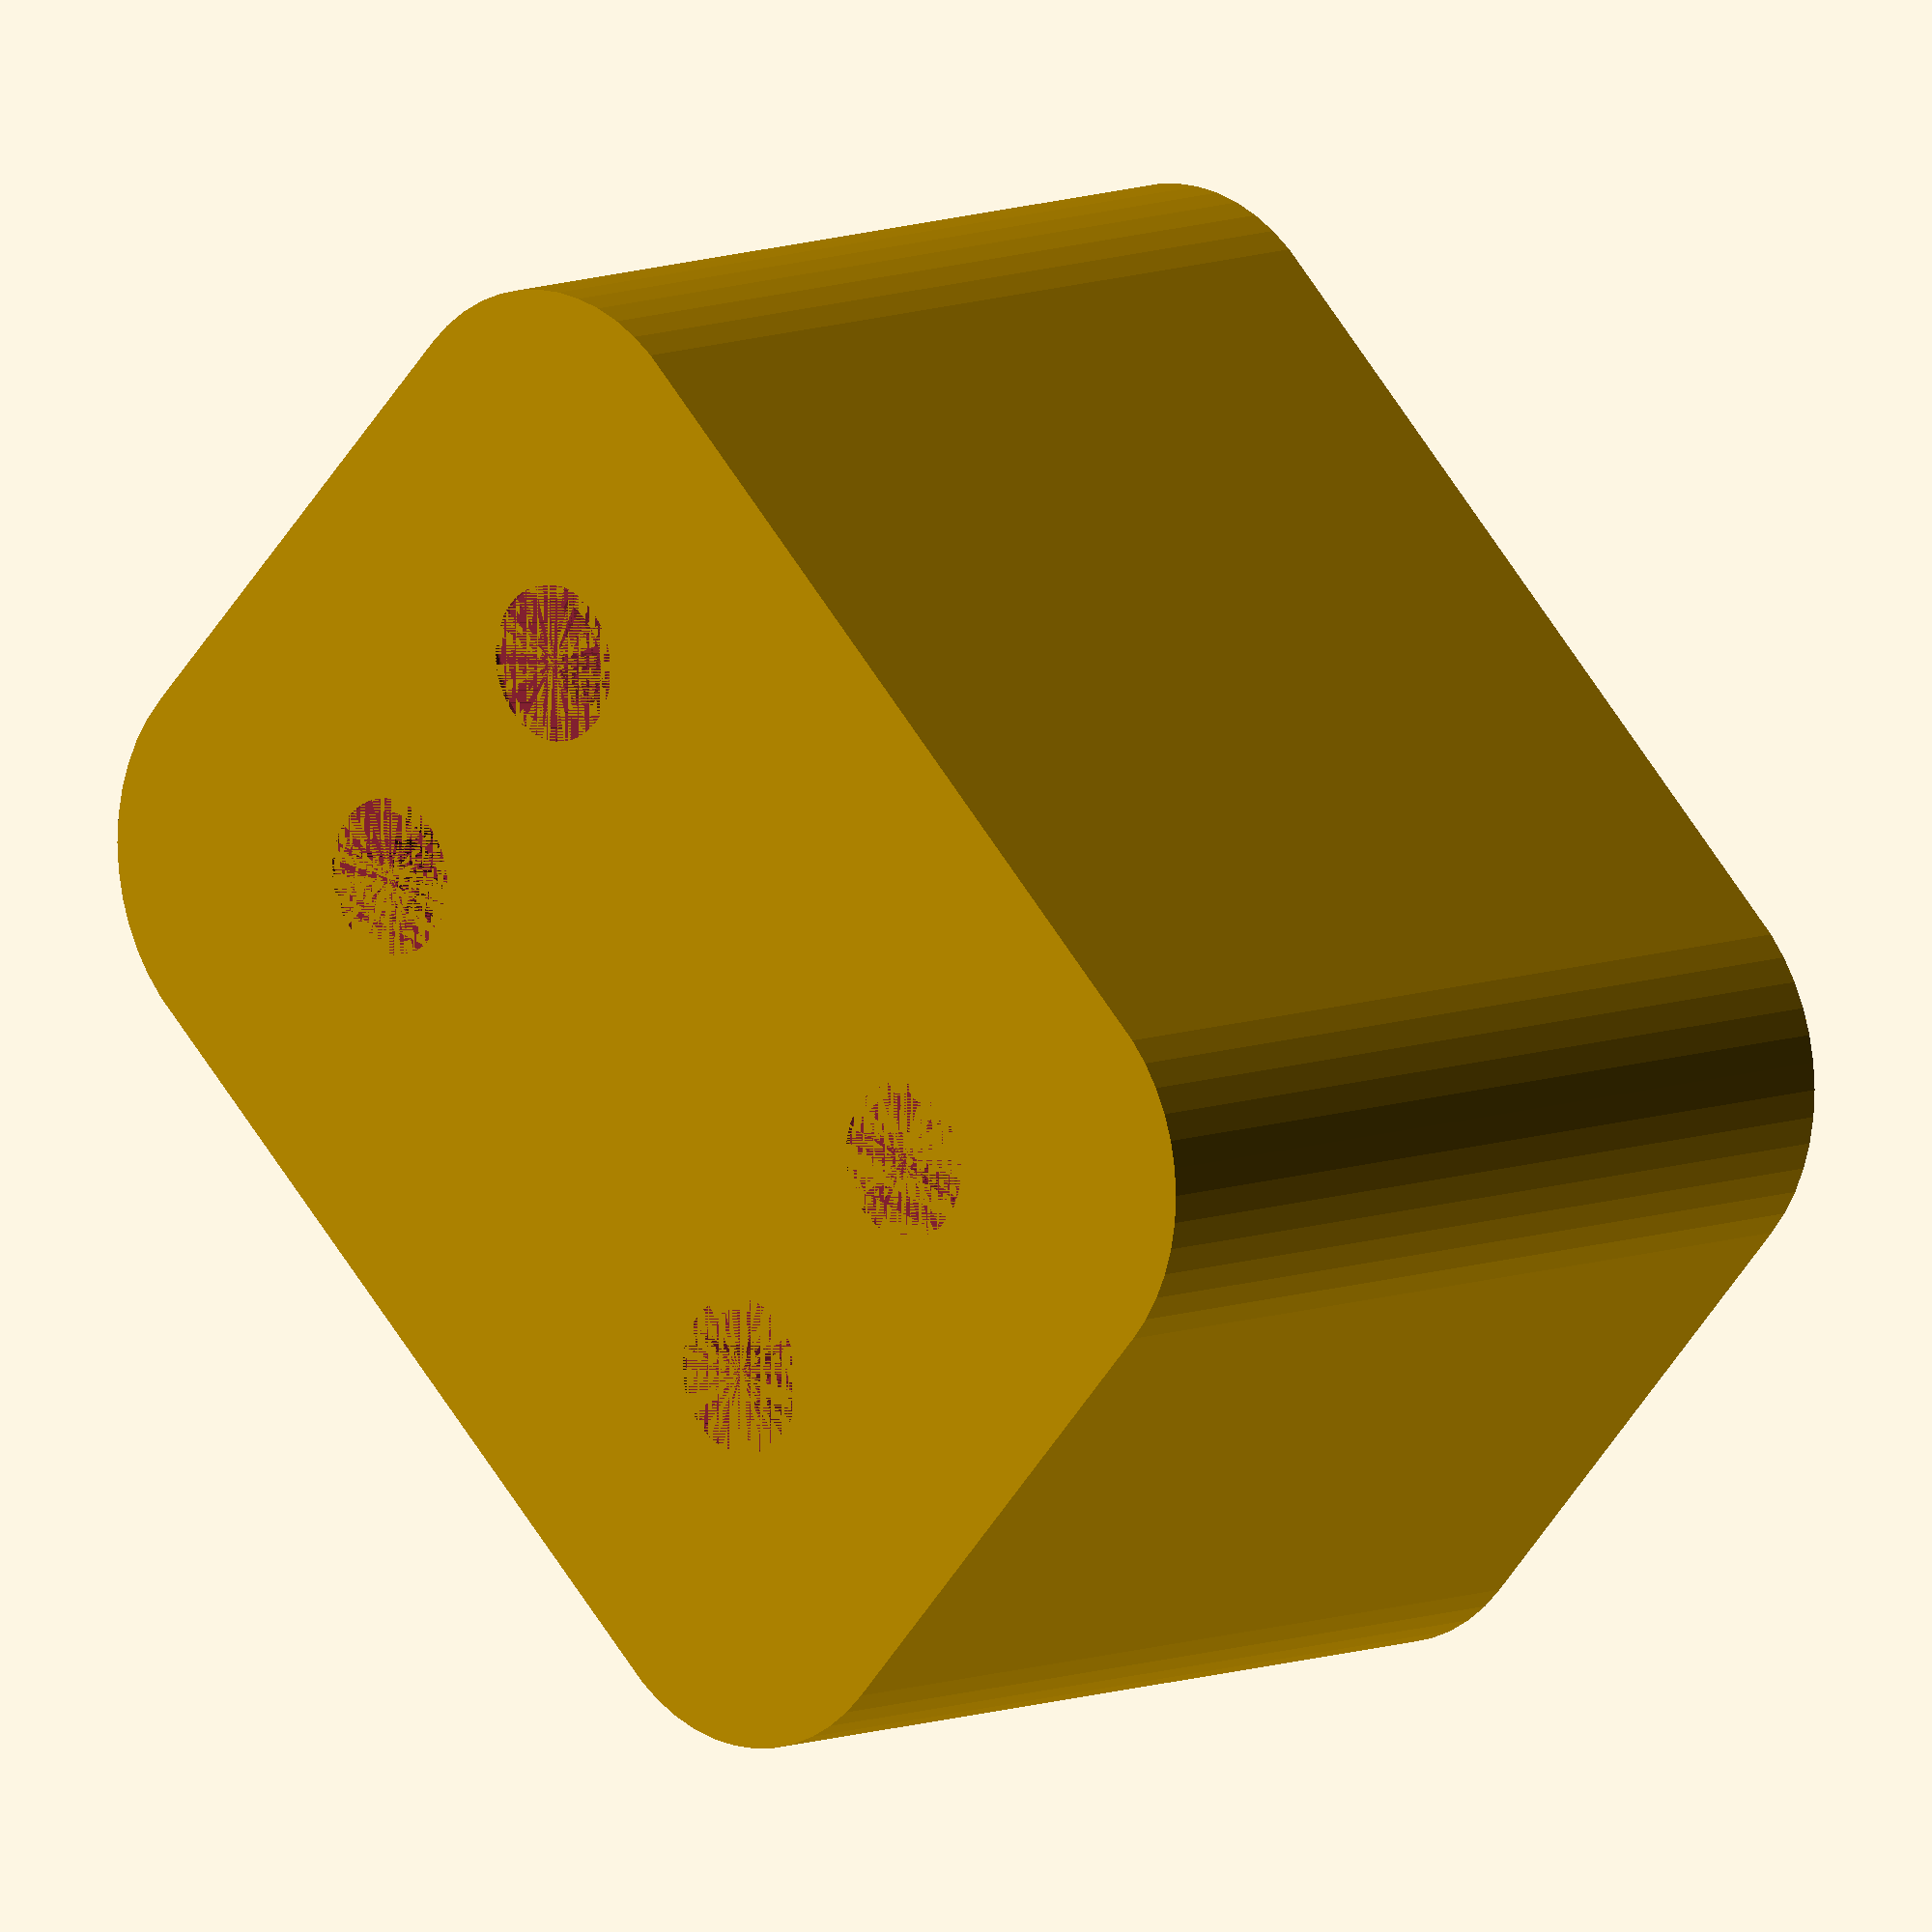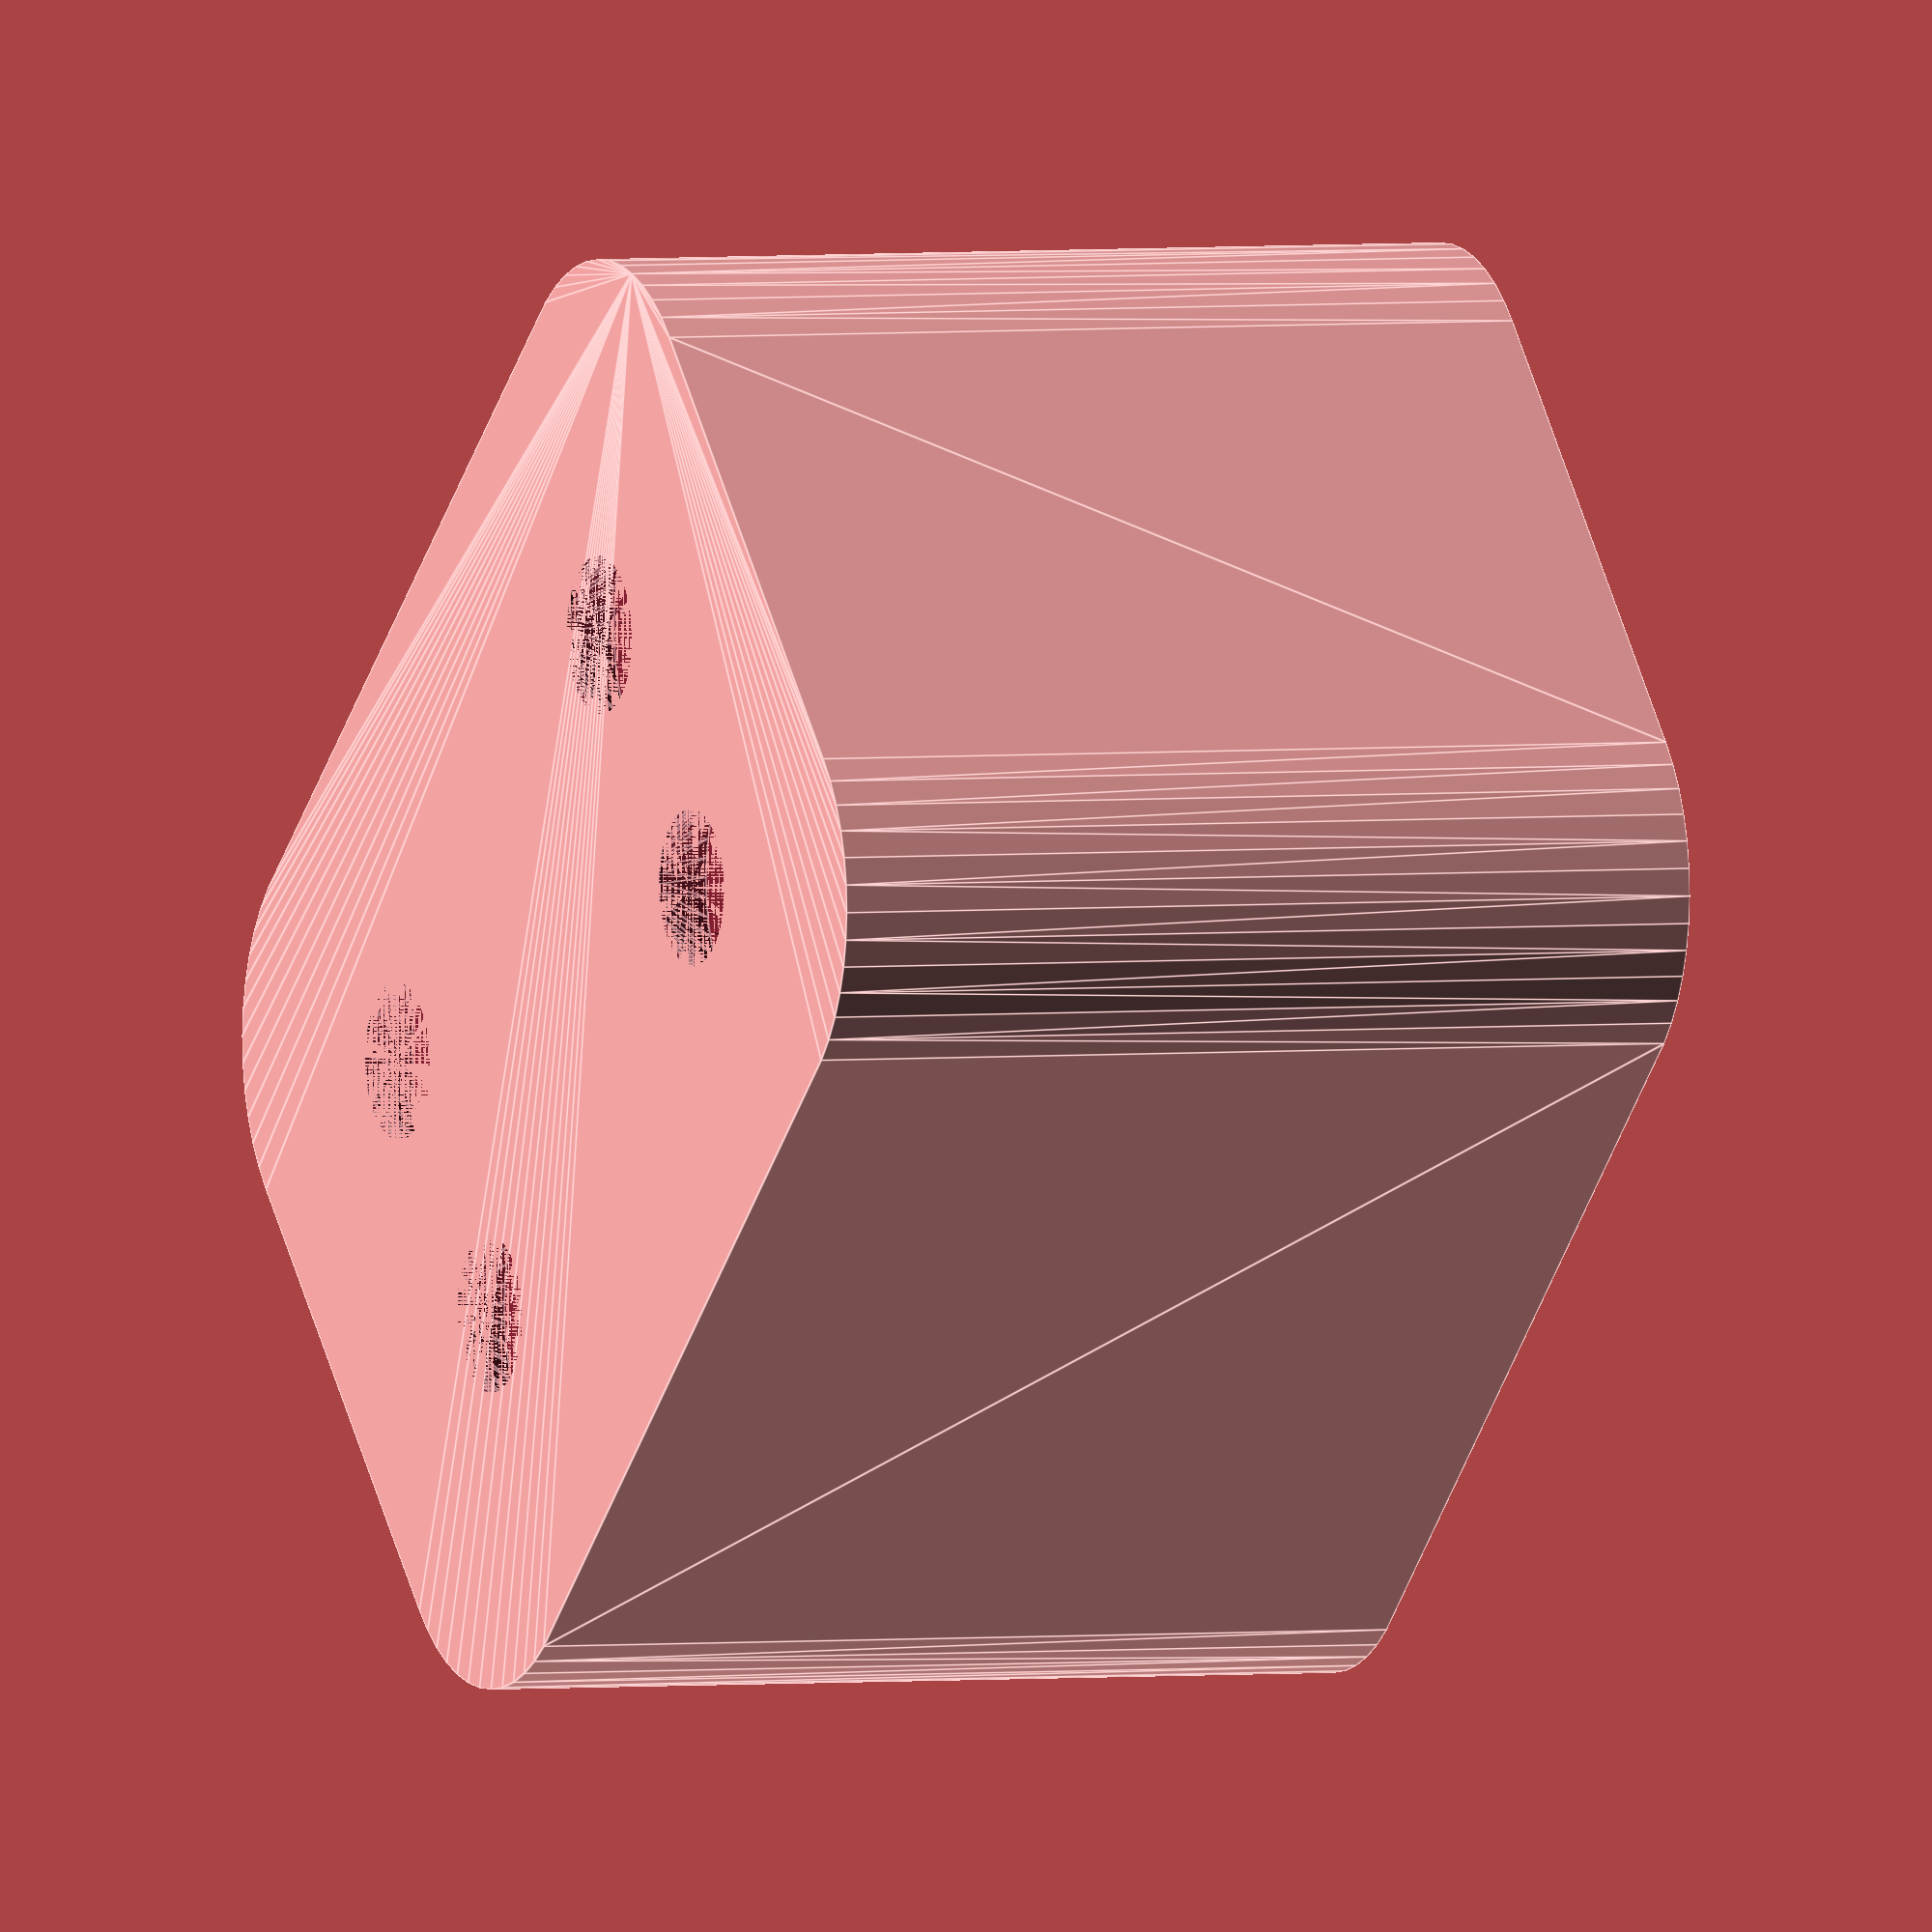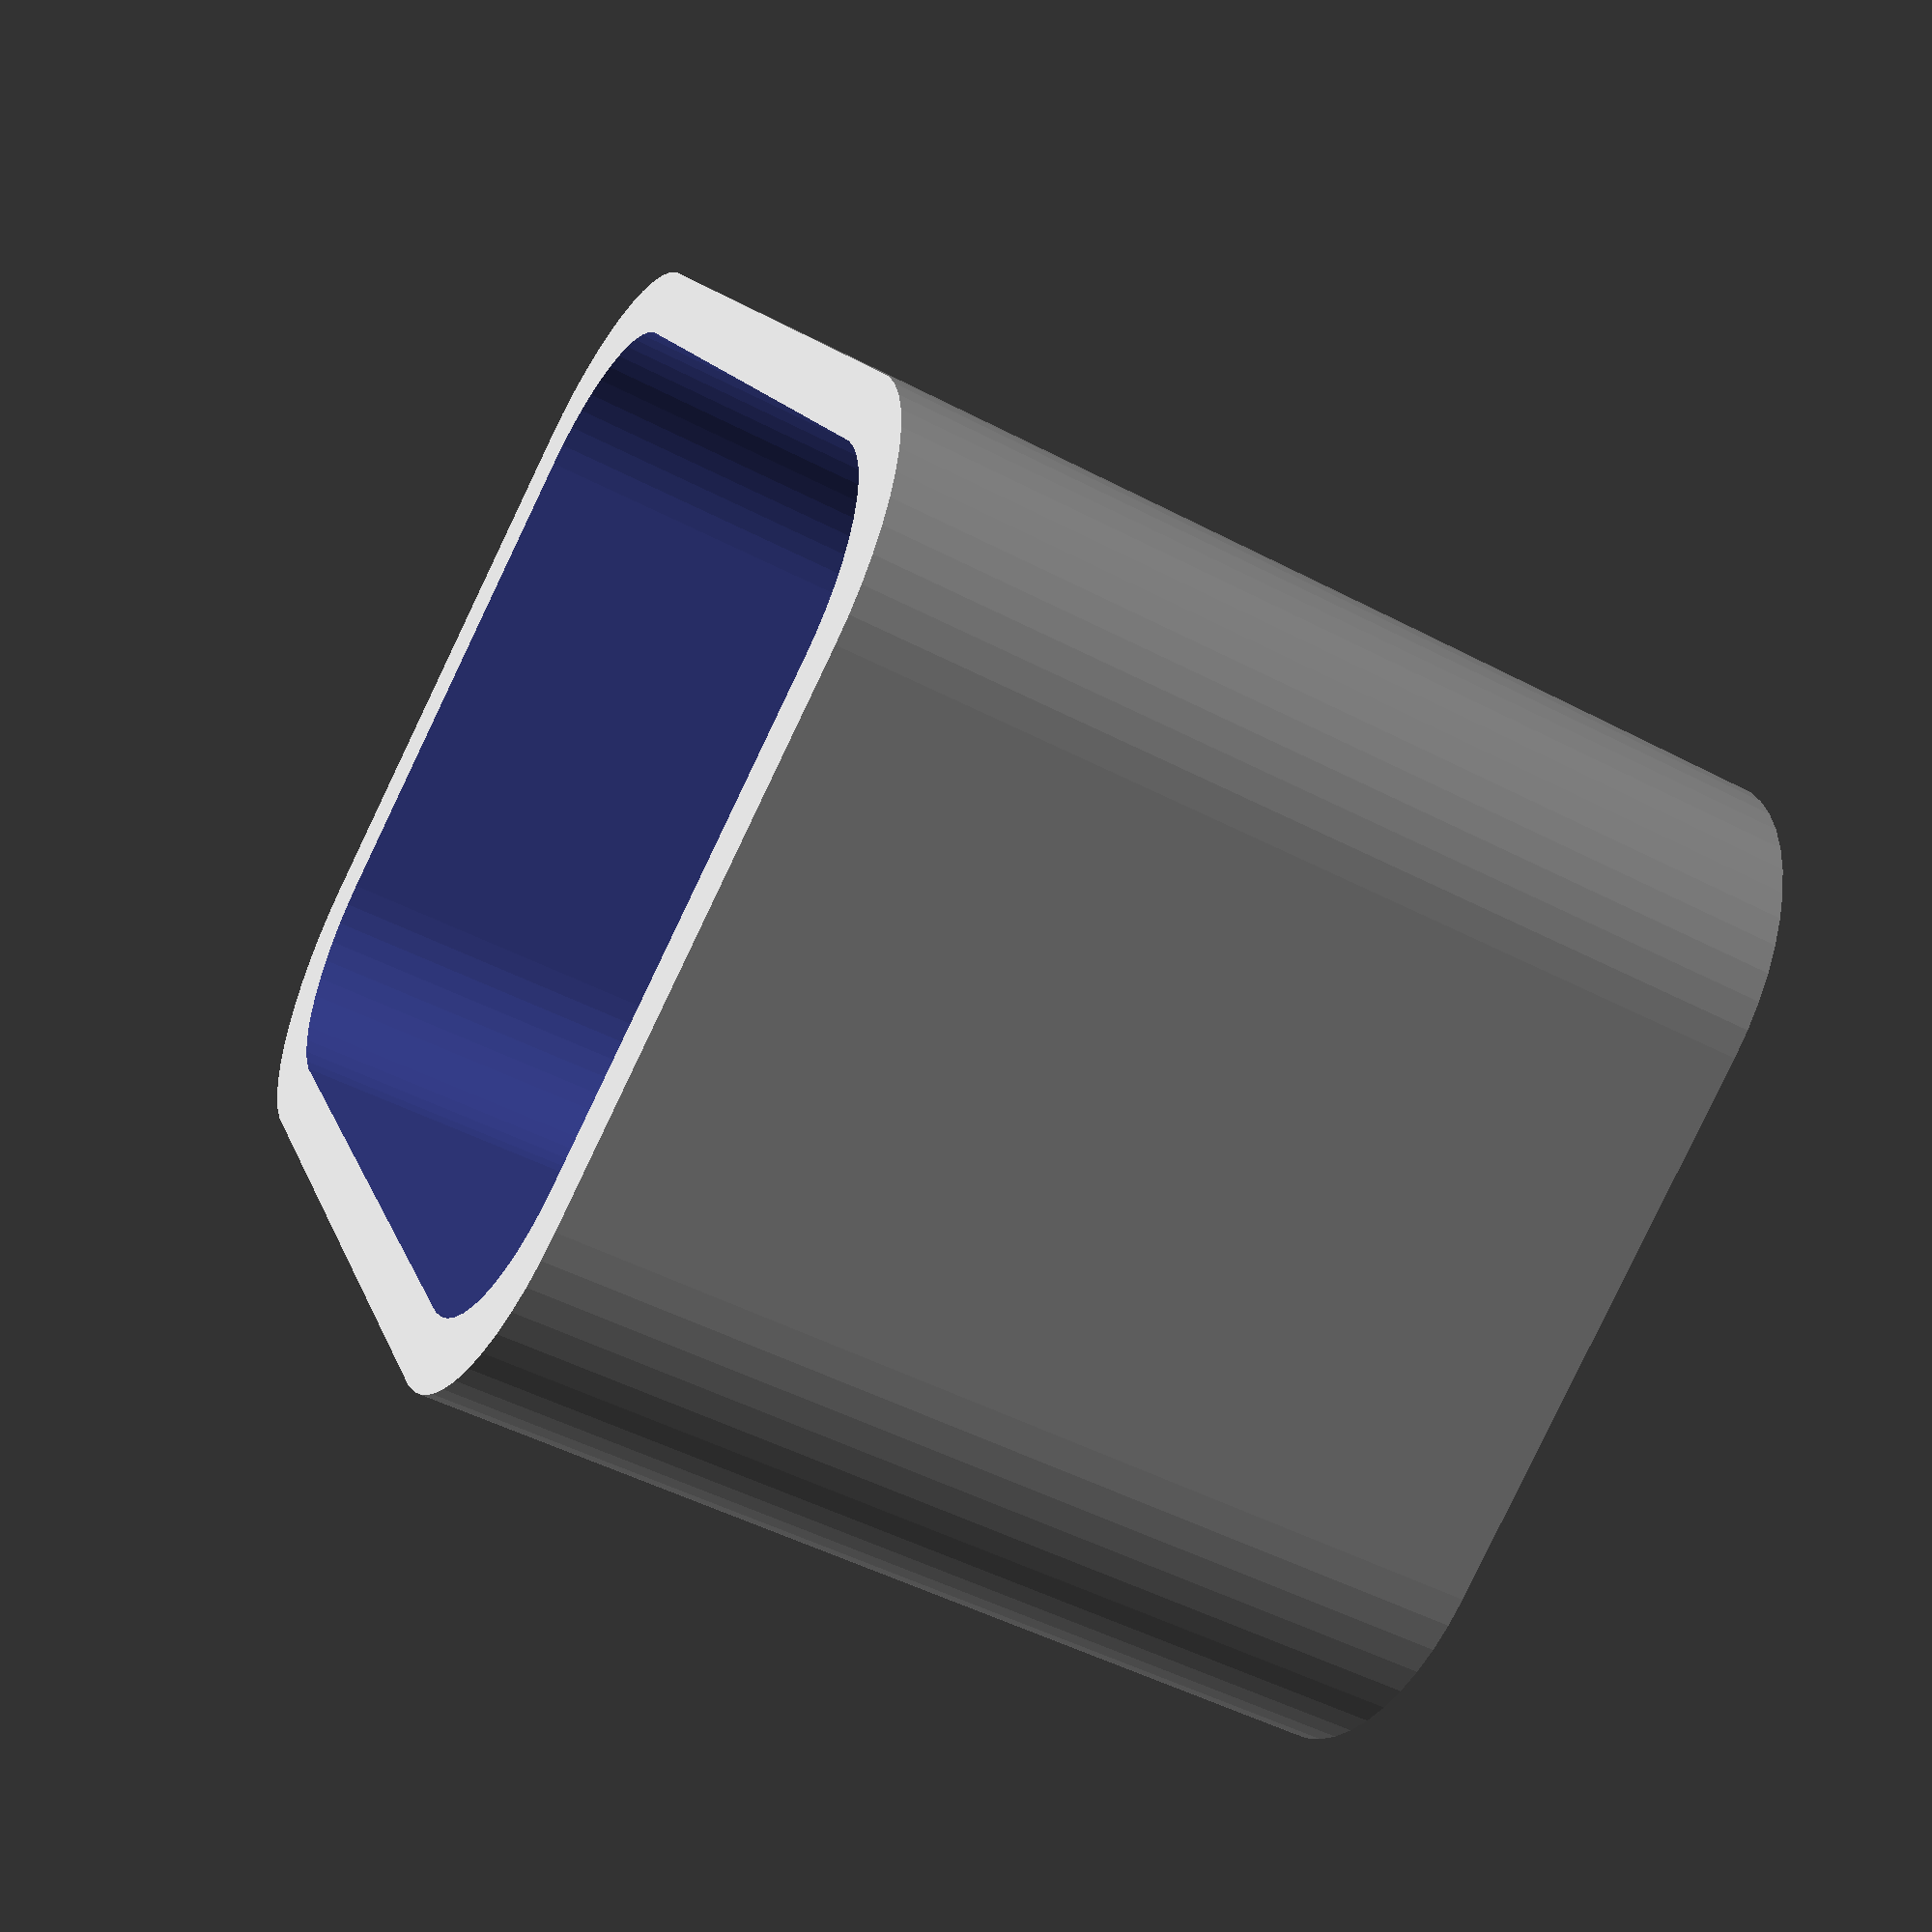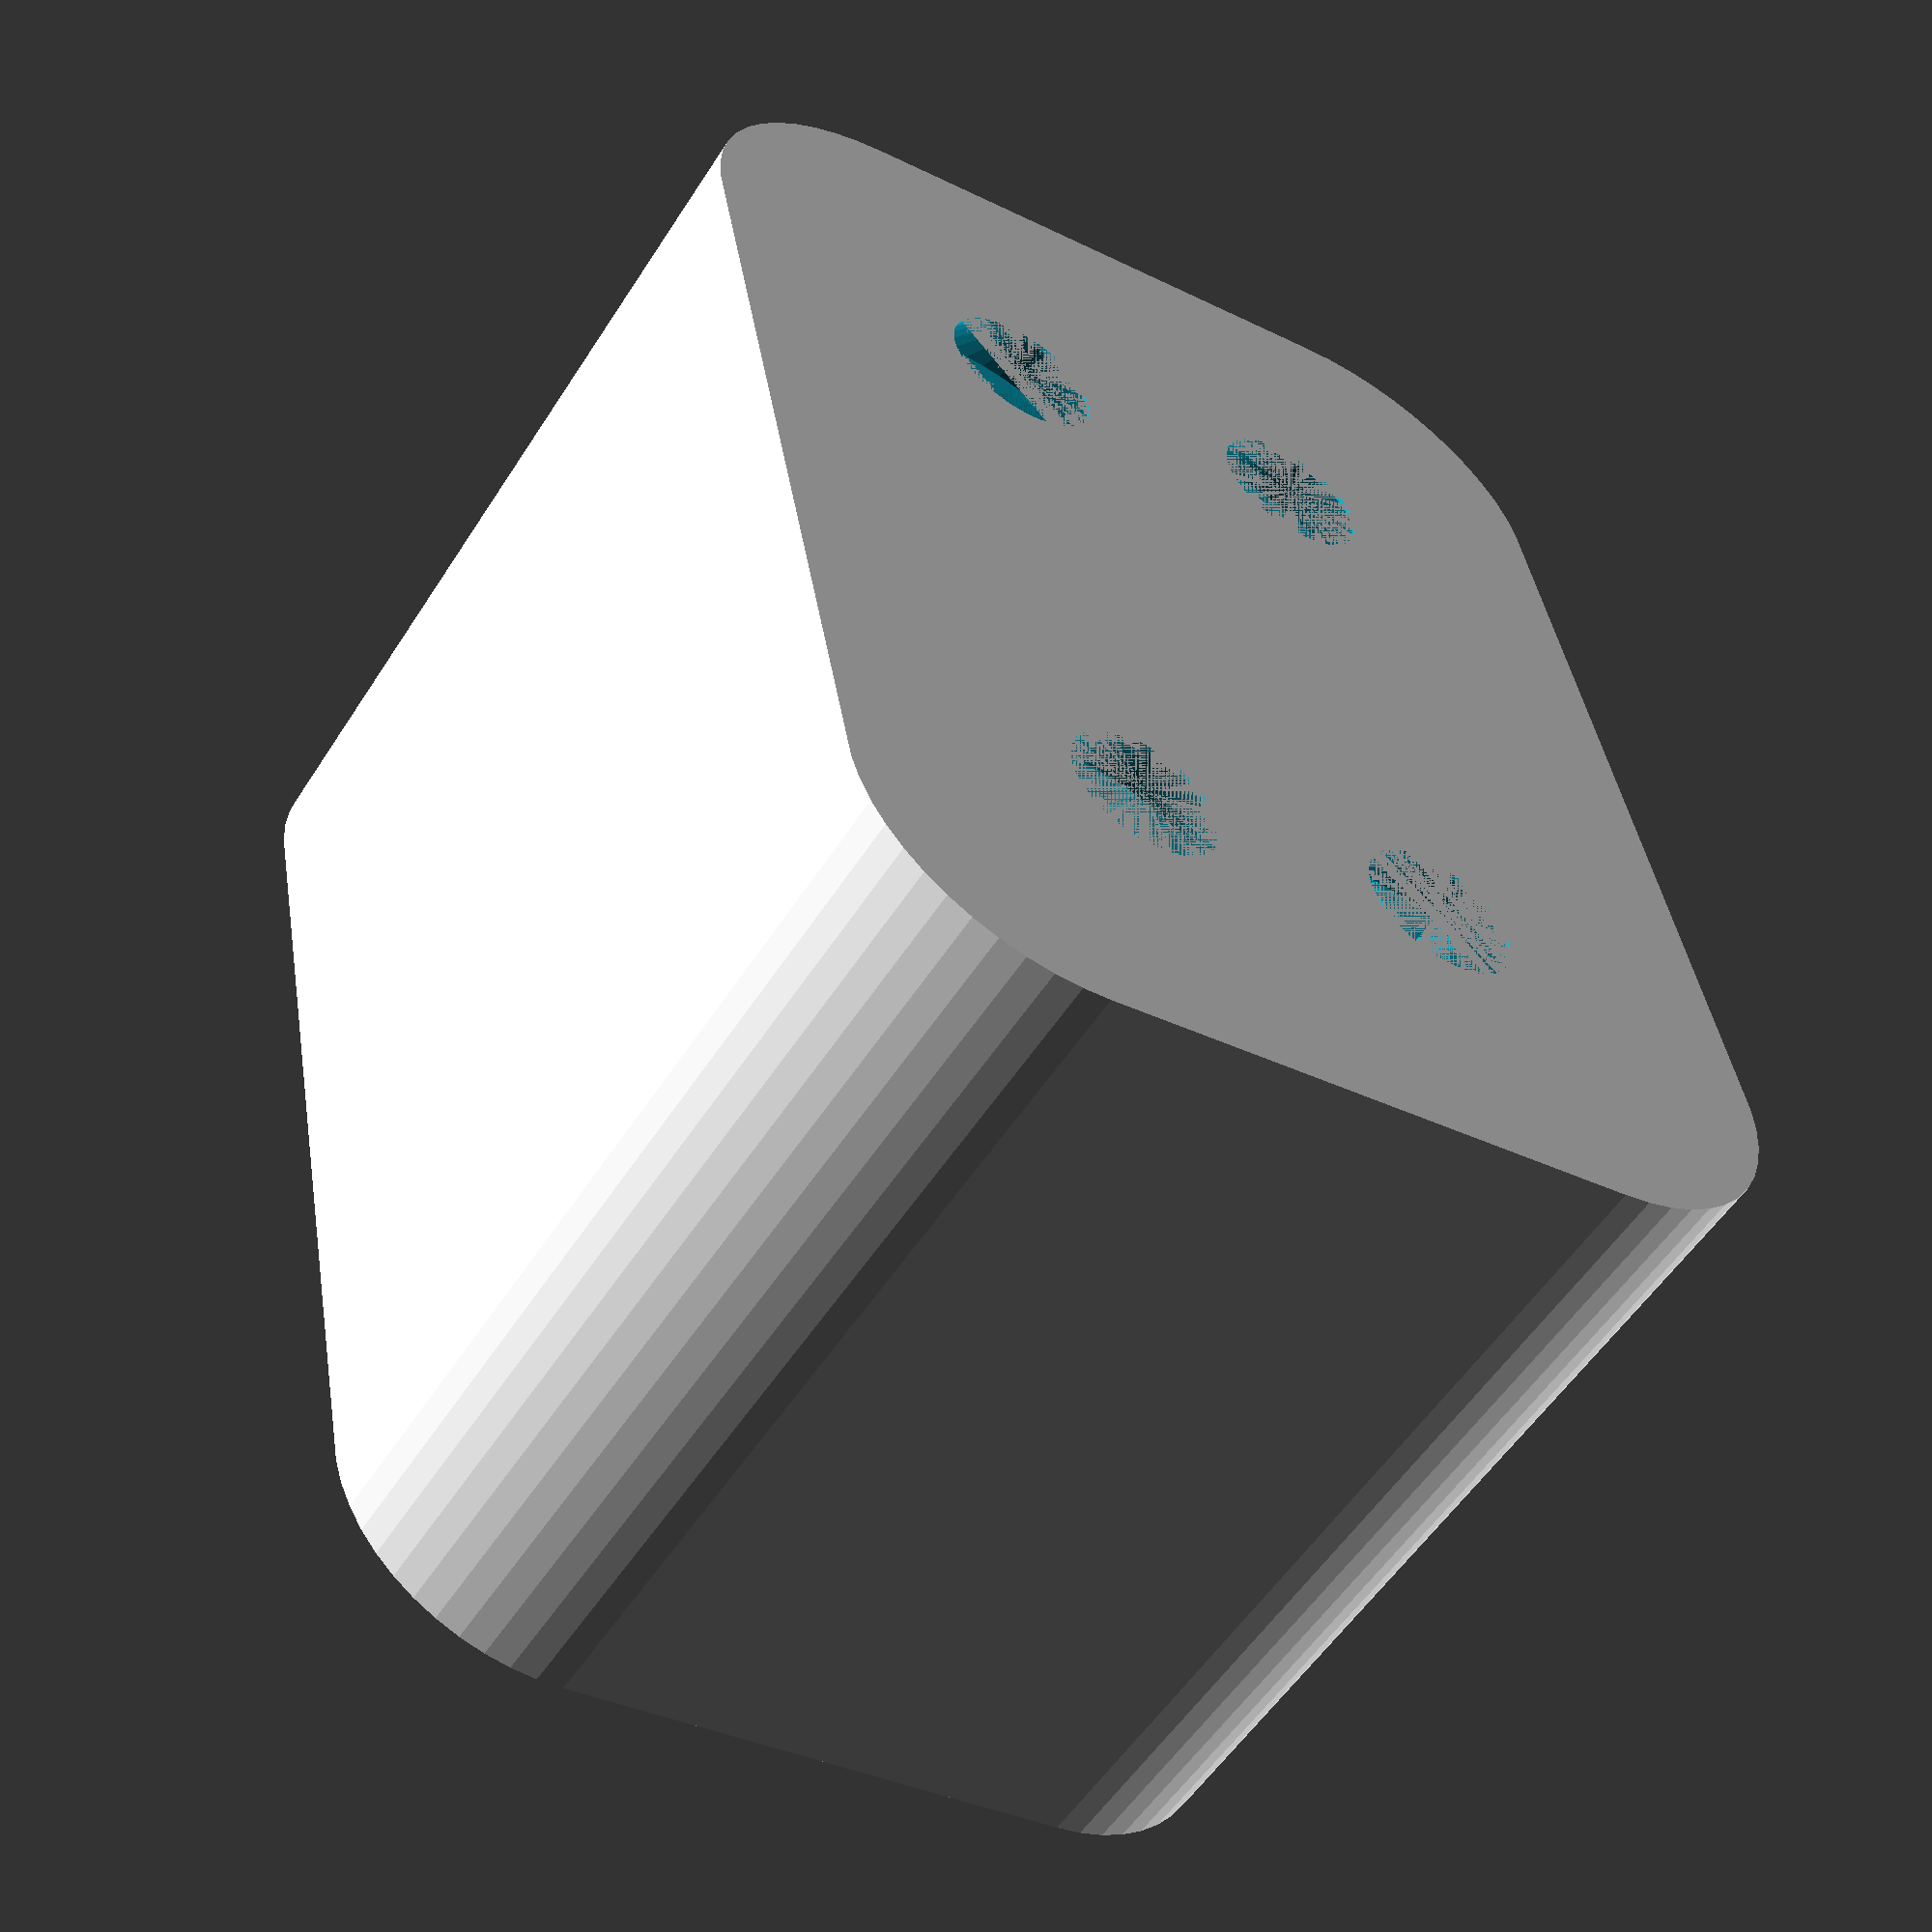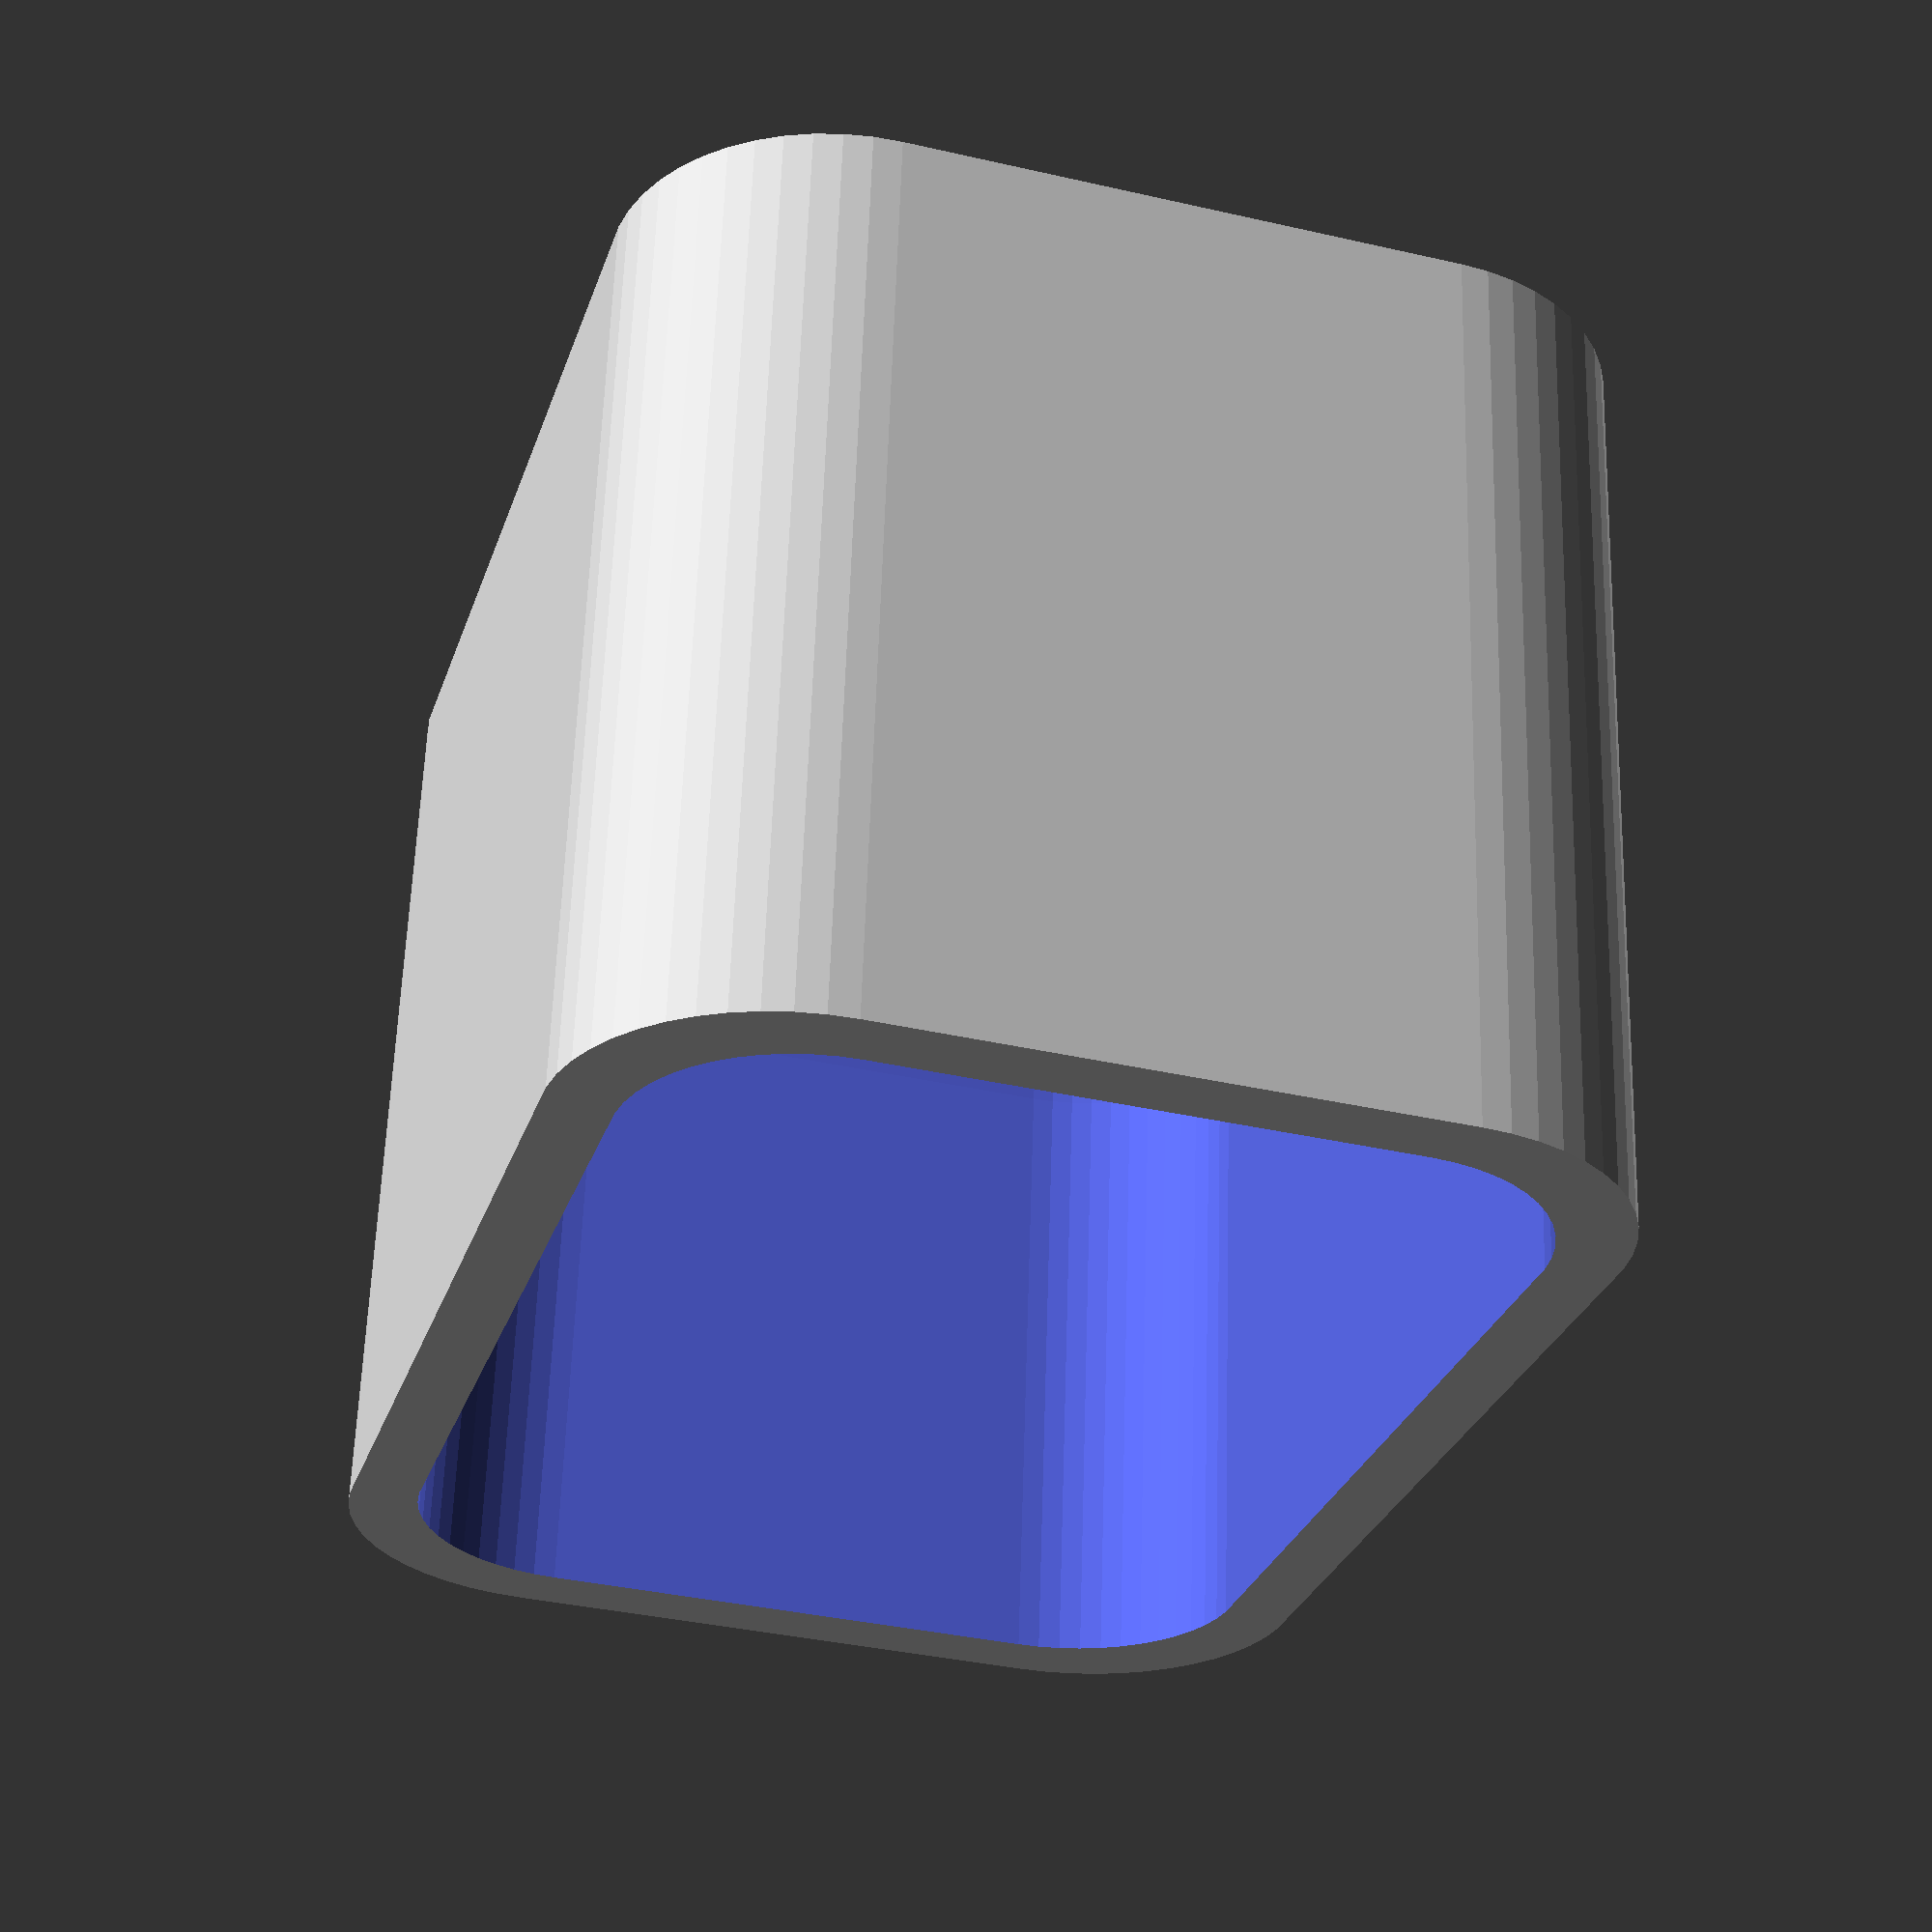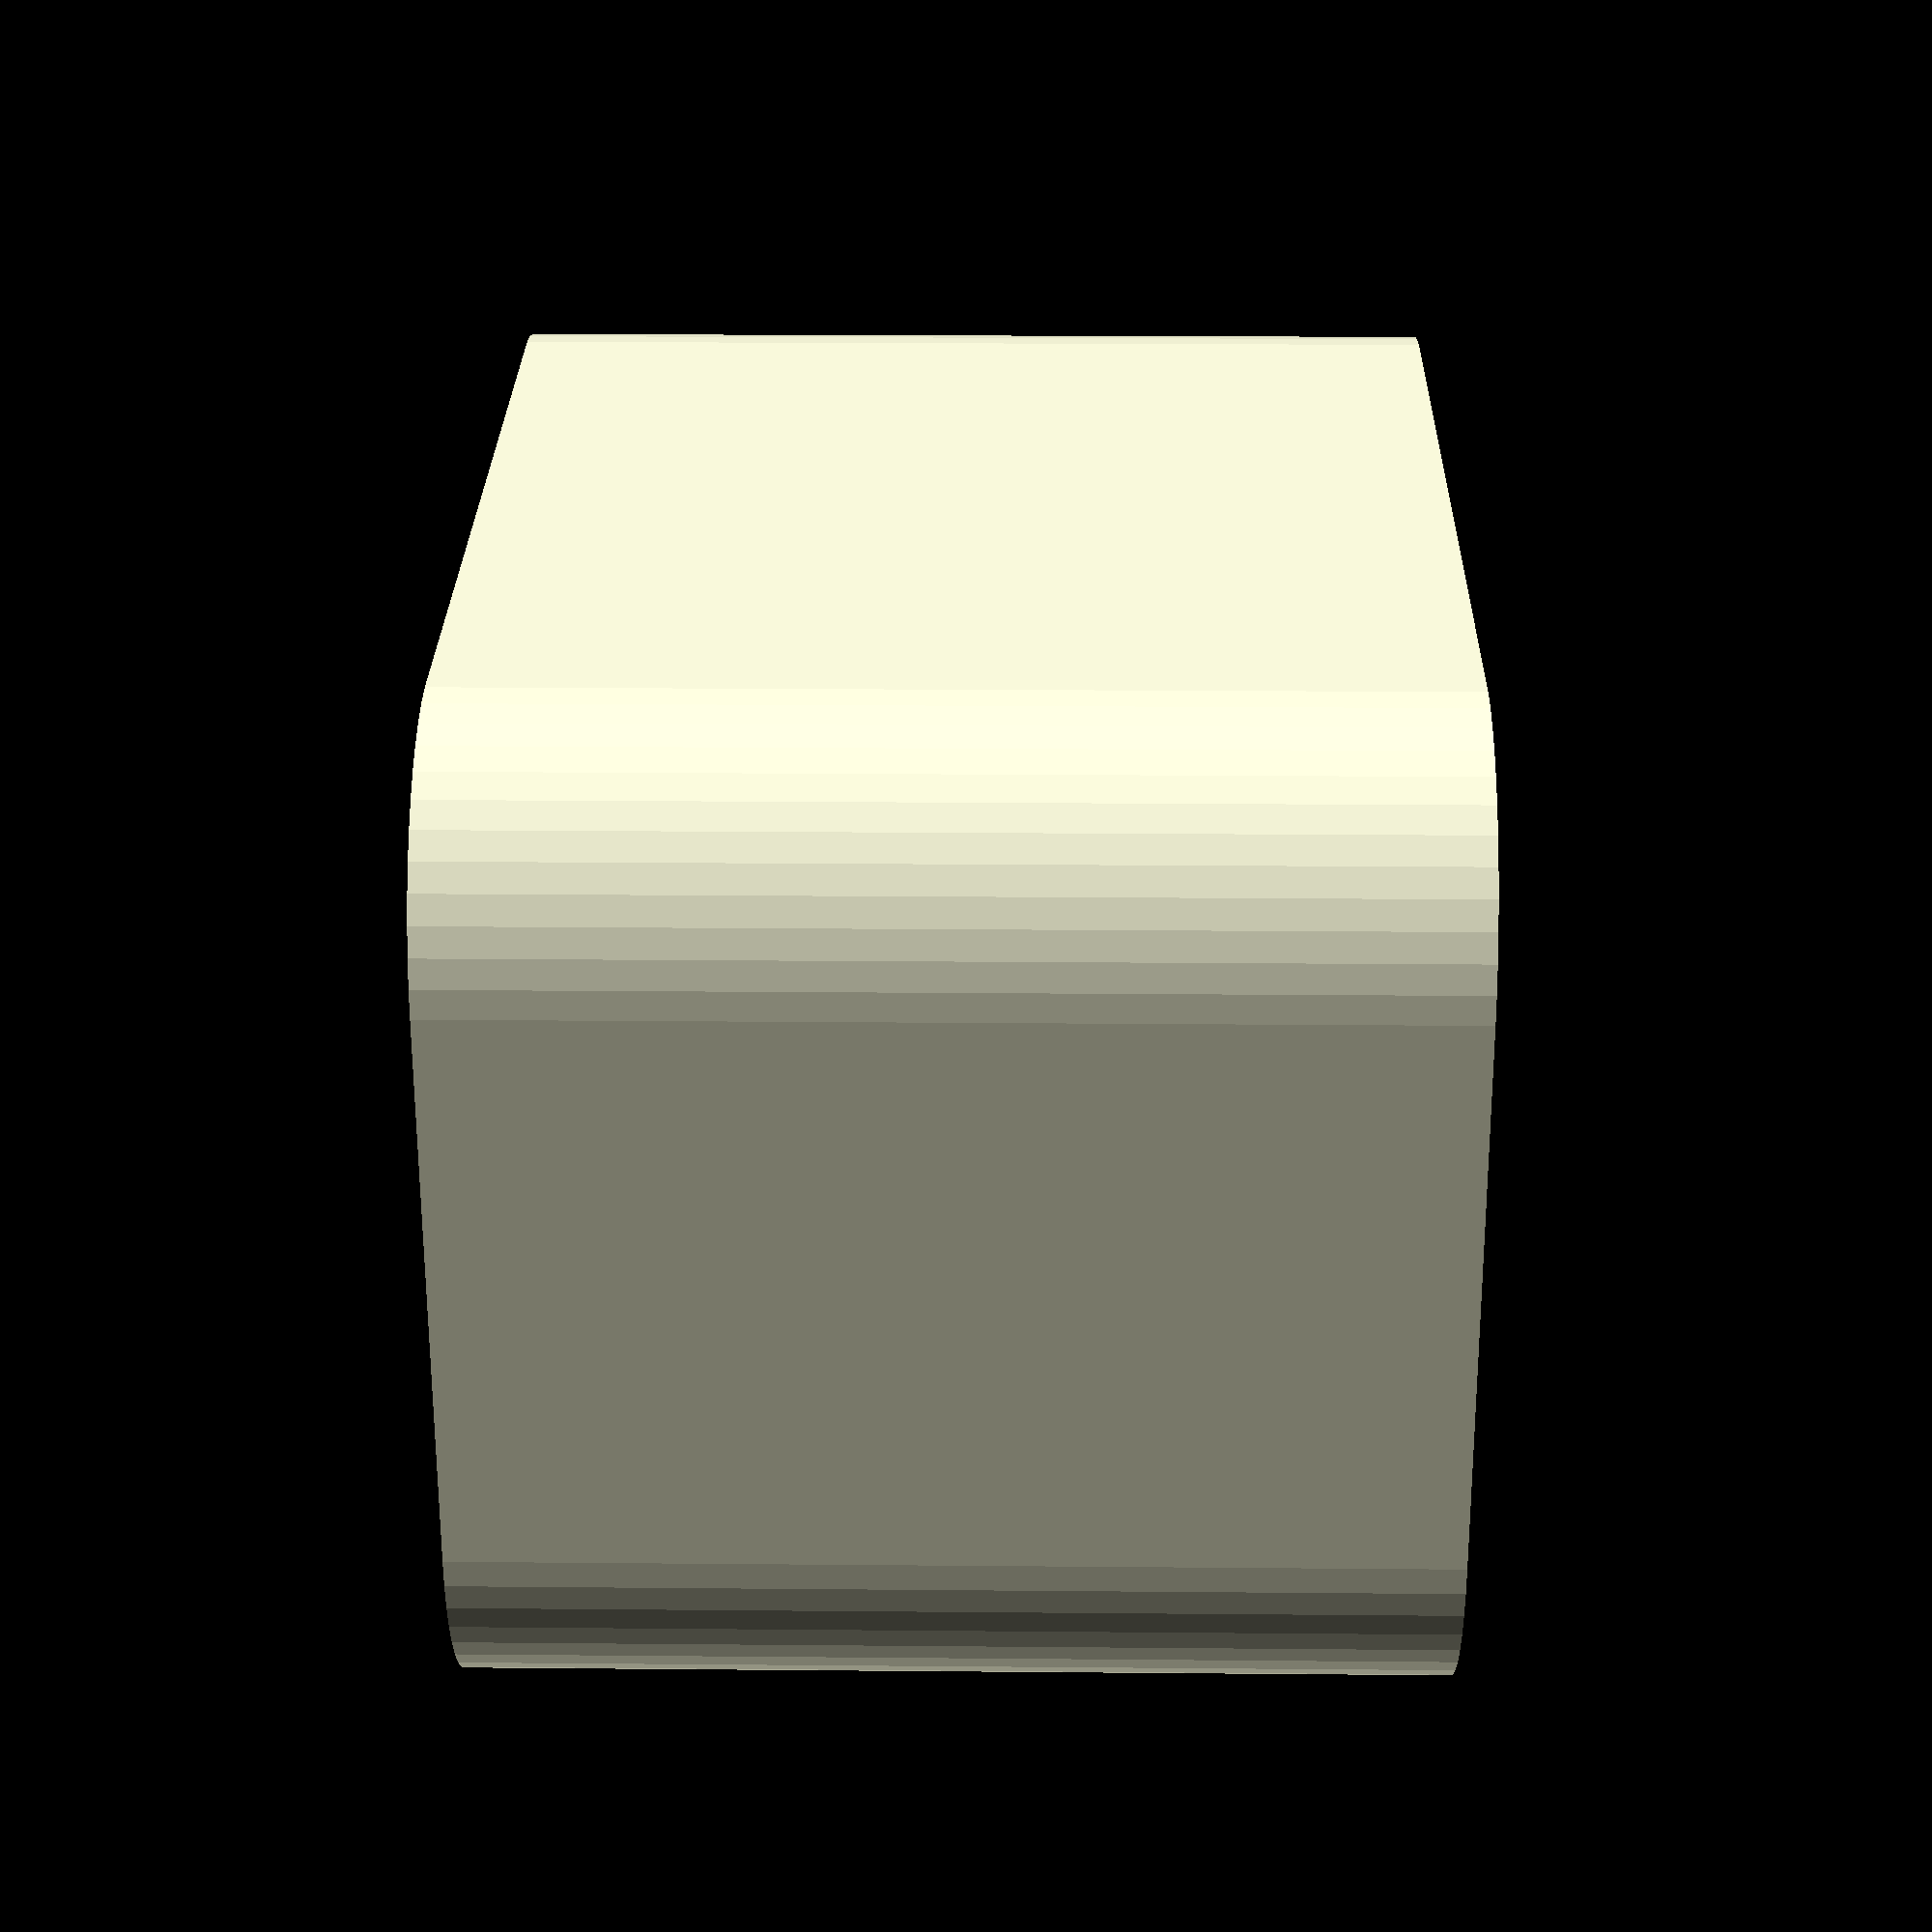
<openscad>
$fn = 50;


difference() {
	union() {
		hull() {
			translate(v = [-10.0000000000, 6.2500000000, 0]) {
				cylinder(h = 21, r = 5);
			}
			translate(v = [10.0000000000, 6.2500000000, 0]) {
				cylinder(h = 21, r = 5);
			}
			translate(v = [-10.0000000000, -6.2500000000, 0]) {
				cylinder(h = 21, r = 5);
			}
			translate(v = [10.0000000000, -6.2500000000, 0]) {
				cylinder(h = 21, r = 5);
			}
		}
	}
	union() {
		translate(v = [-7.5000000000, -3.7500000000, 2]) {
			rotate(a = [0, 0, 0]) {
				difference() {
					union() {
						translate(v = [0, 0, -2.0000000000]) {
							cylinder(h = 2, r = 1.5000000000);
						}
						translate(v = [0, 0, -1.9000000000]) {
							cylinder(h = 1.9000000000, r1 = 1.8000000000, r2 = 3.6000000000);
						}
						cylinder(h = 250, r = 3.6000000000);
						translate(v = [0, 0, -2.0000000000]) {
							cylinder(h = 2, r = 1.8000000000);
						}
						translate(v = [0, 0, -2.0000000000]) {
							cylinder(h = 2, r = 1.5000000000);
						}
					}
					union();
				}
			}
		}
		translate(v = [7.5000000000, -3.7500000000, 2]) {
			rotate(a = [0, 0, 0]) {
				difference() {
					union() {
						translate(v = [0, 0, -2.0000000000]) {
							cylinder(h = 2, r = 1.5000000000);
						}
						translate(v = [0, 0, -1.9000000000]) {
							cylinder(h = 1.9000000000, r1 = 1.8000000000, r2 = 3.6000000000);
						}
						cylinder(h = 250, r = 3.6000000000);
						translate(v = [0, 0, -2.0000000000]) {
							cylinder(h = 2, r = 1.8000000000);
						}
						translate(v = [0, 0, -2.0000000000]) {
							cylinder(h = 2, r = 1.5000000000);
						}
					}
					union();
				}
			}
		}
		translate(v = [-7.5000000000, 3.7500000000, 2]) {
			rotate(a = [0, 0, 0]) {
				difference() {
					union() {
						translate(v = [0, 0, -2.0000000000]) {
							cylinder(h = 2, r = 1.5000000000);
						}
						translate(v = [0, 0, -1.9000000000]) {
							cylinder(h = 1.9000000000, r1 = 1.8000000000, r2 = 3.6000000000);
						}
						cylinder(h = 250, r = 3.6000000000);
						translate(v = [0, 0, -2.0000000000]) {
							cylinder(h = 2, r = 1.8000000000);
						}
						translate(v = [0, 0, -2.0000000000]) {
							cylinder(h = 2, r = 1.5000000000);
						}
					}
					union();
				}
			}
		}
		translate(v = [7.5000000000, 3.7500000000, 2]) {
			rotate(a = [0, 0, 0]) {
				difference() {
					union() {
						translate(v = [0, 0, -2.0000000000]) {
							cylinder(h = 2, r = 1.5000000000);
						}
						translate(v = [0, 0, -1.9000000000]) {
							cylinder(h = 1.9000000000, r1 = 1.8000000000, r2 = 3.6000000000);
						}
						cylinder(h = 250, r = 3.6000000000);
						translate(v = [0, 0, -2.0000000000]) {
							cylinder(h = 2, r = 1.8000000000);
						}
						translate(v = [0, 0, -2.0000000000]) {
							cylinder(h = 2, r = 1.5000000000);
						}
					}
					union();
				}
			}
		}
		translate(v = [0, 0, 2]) {
			hull() {
				union() {
					translate(v = [-9.5000000000, 5.7500000000, 4]) {
						cylinder(h = 58, r = 4);
					}
					translate(v = [-9.5000000000, 5.7500000000, 4]) {
						sphere(r = 4);
					}
					translate(v = [-9.5000000000, 5.7500000000, 62]) {
						sphere(r = 4);
					}
				}
				union() {
					translate(v = [9.5000000000, 5.7500000000, 4]) {
						cylinder(h = 58, r = 4);
					}
					translate(v = [9.5000000000, 5.7500000000, 4]) {
						sphere(r = 4);
					}
					translate(v = [9.5000000000, 5.7500000000, 62]) {
						sphere(r = 4);
					}
				}
				union() {
					translate(v = [-9.5000000000, -5.7500000000, 4]) {
						cylinder(h = 58, r = 4);
					}
					translate(v = [-9.5000000000, -5.7500000000, 4]) {
						sphere(r = 4);
					}
					translate(v = [-9.5000000000, -5.7500000000, 62]) {
						sphere(r = 4);
					}
				}
				union() {
					translate(v = [9.5000000000, -5.7500000000, 4]) {
						cylinder(h = 58, r = 4);
					}
					translate(v = [9.5000000000, -5.7500000000, 4]) {
						sphere(r = 4);
					}
					translate(v = [9.5000000000, -5.7500000000, 62]) {
						sphere(r = 4);
					}
				}
			}
		}
	}
}
</openscad>
<views>
elev=350.9 azim=317.0 roll=223.6 proj=o view=solid
elev=357.5 azim=222.4 roll=245.6 proj=o view=edges
elev=228.7 azim=239.1 roll=120.3 proj=p view=wireframe
elev=54.2 azim=100.7 roll=148.0 proj=p view=wireframe
elev=119.9 azim=106.8 roll=178.2 proj=p view=wireframe
elev=341.6 azim=188.1 roll=91.0 proj=p view=wireframe
</views>
